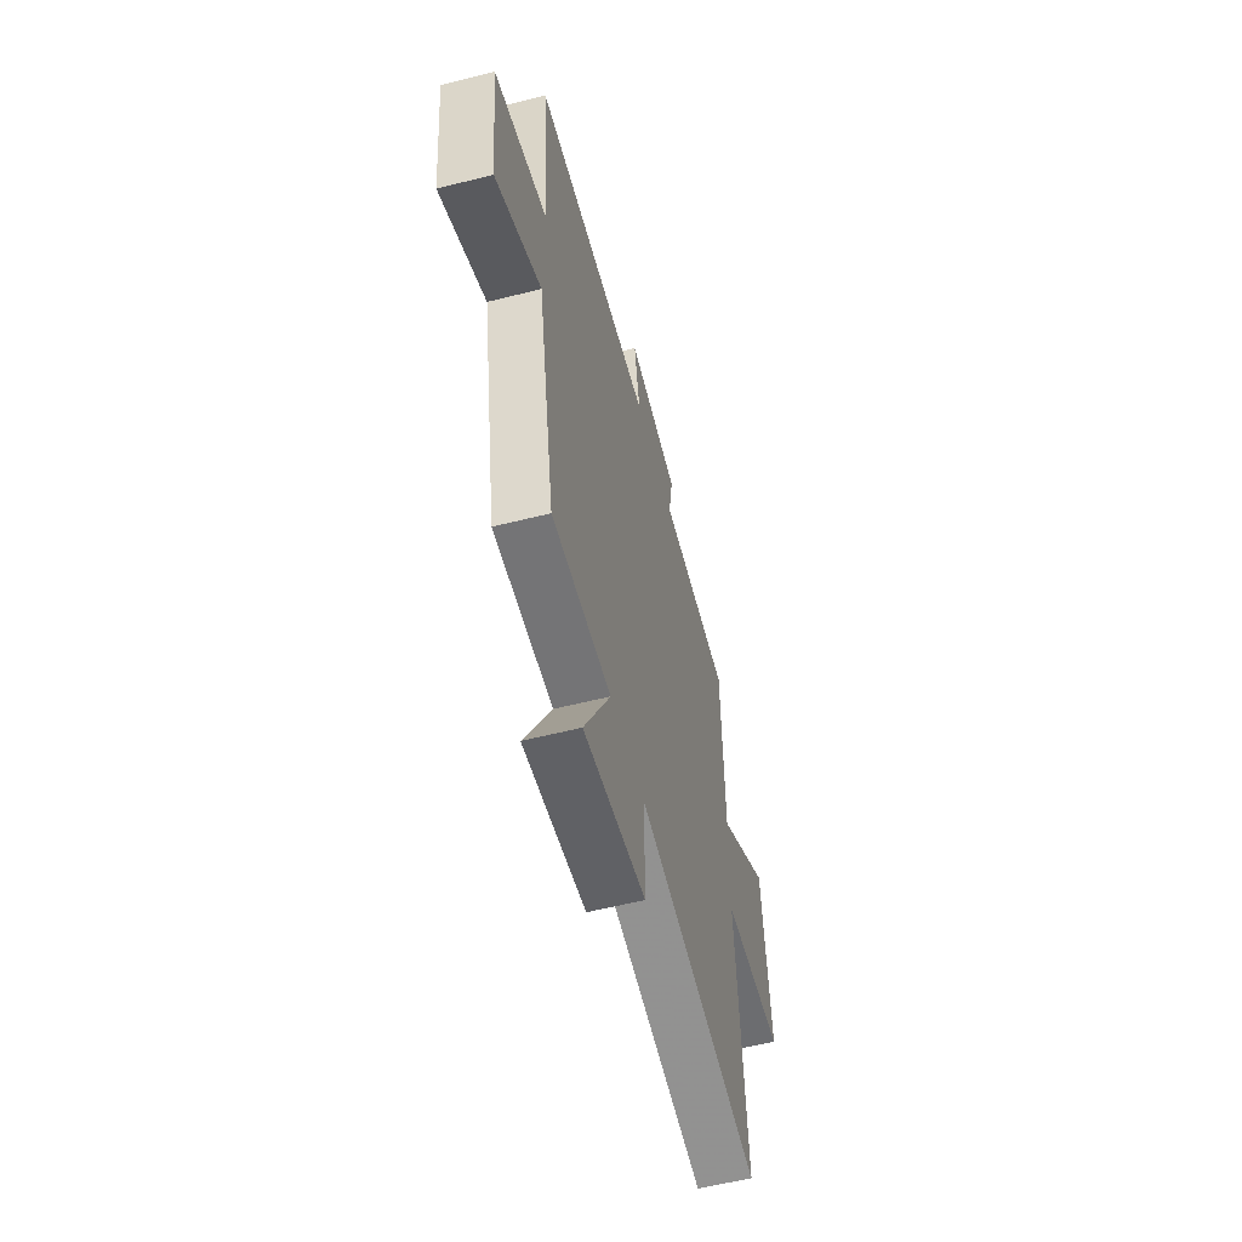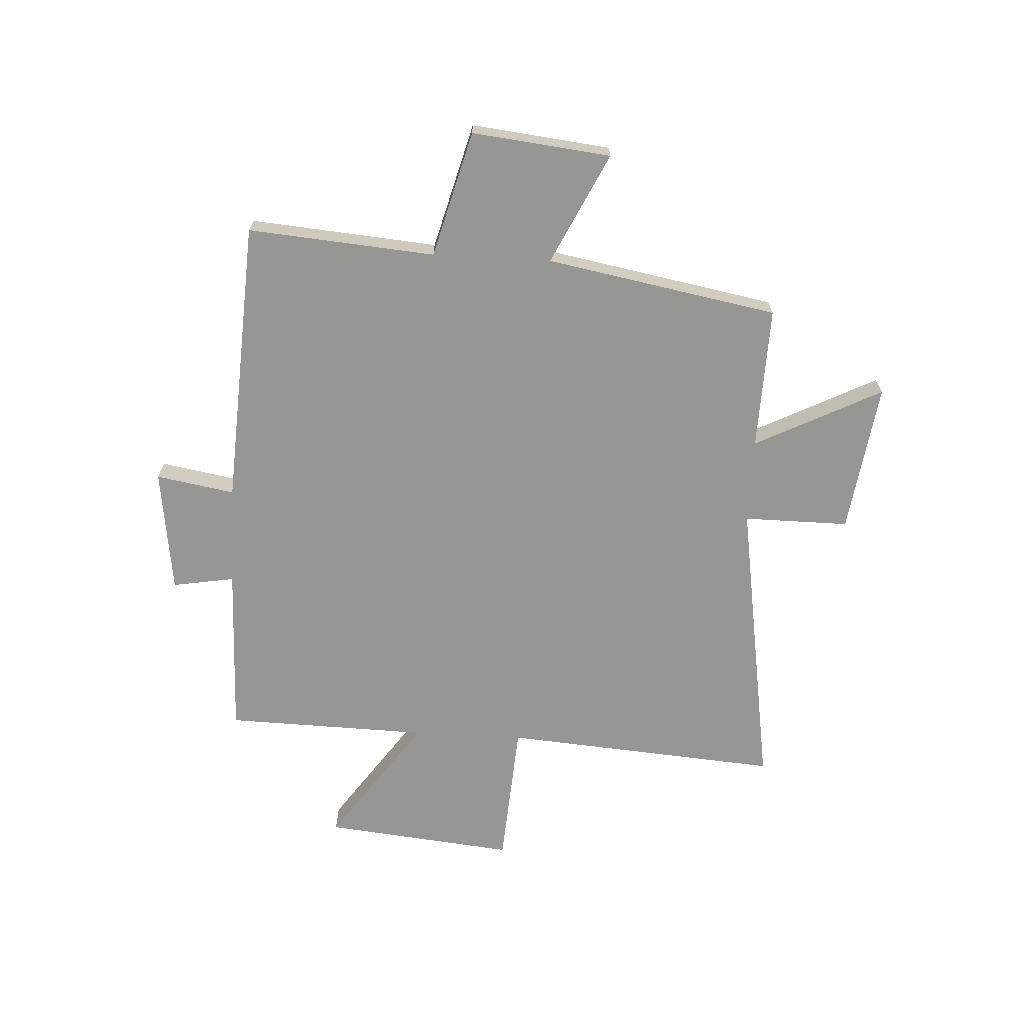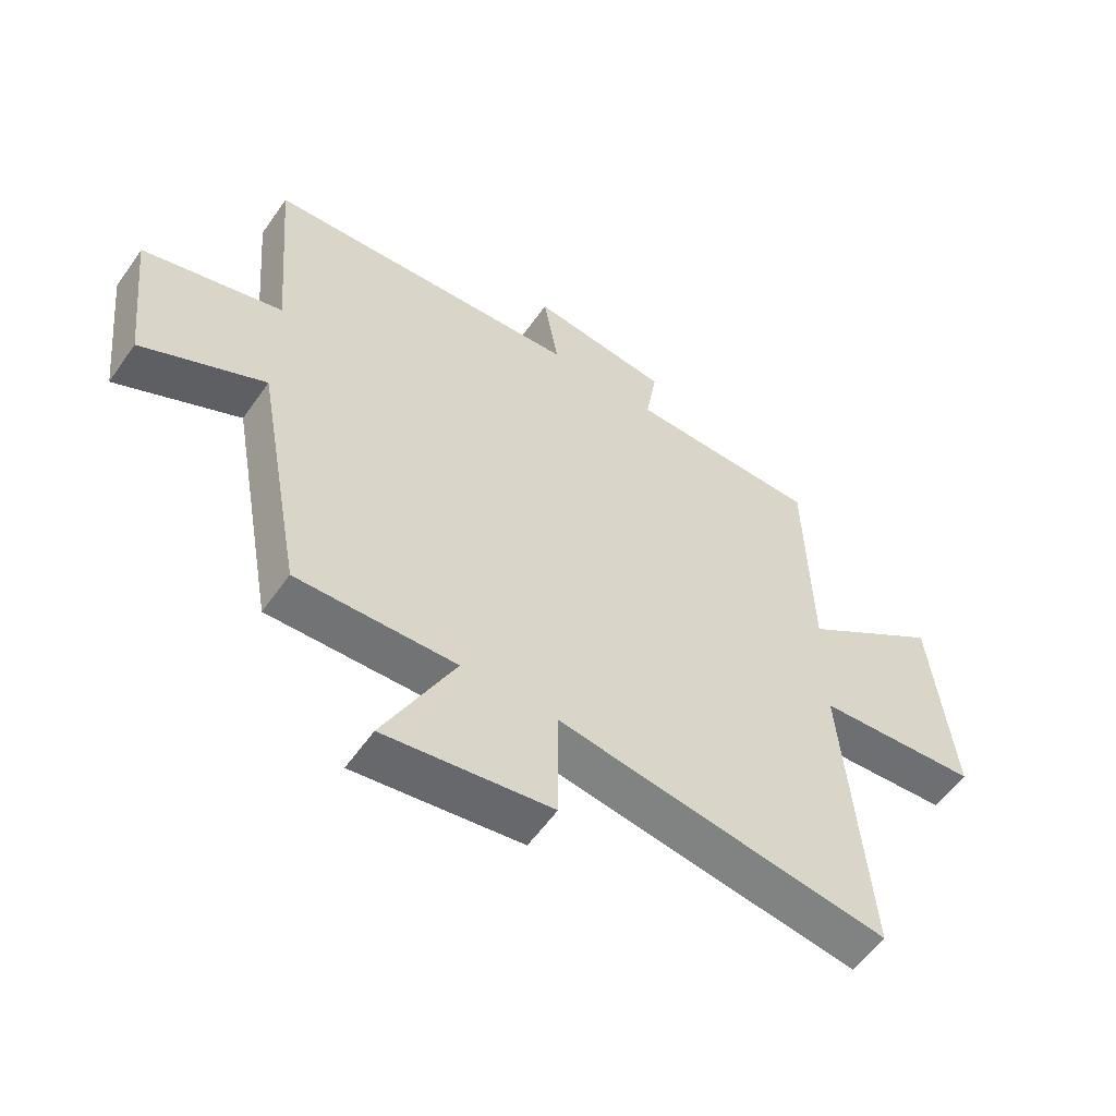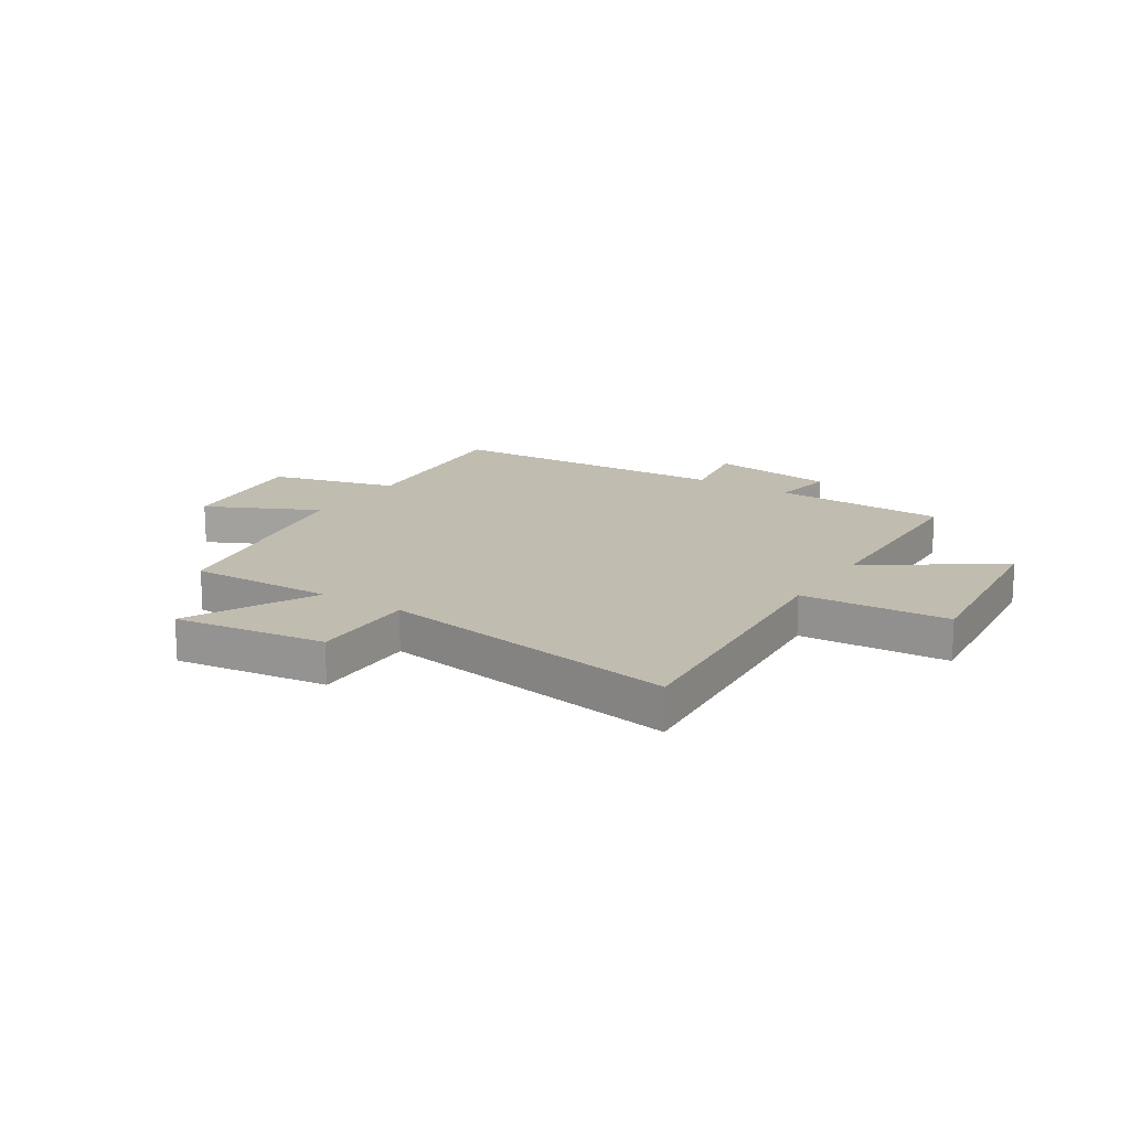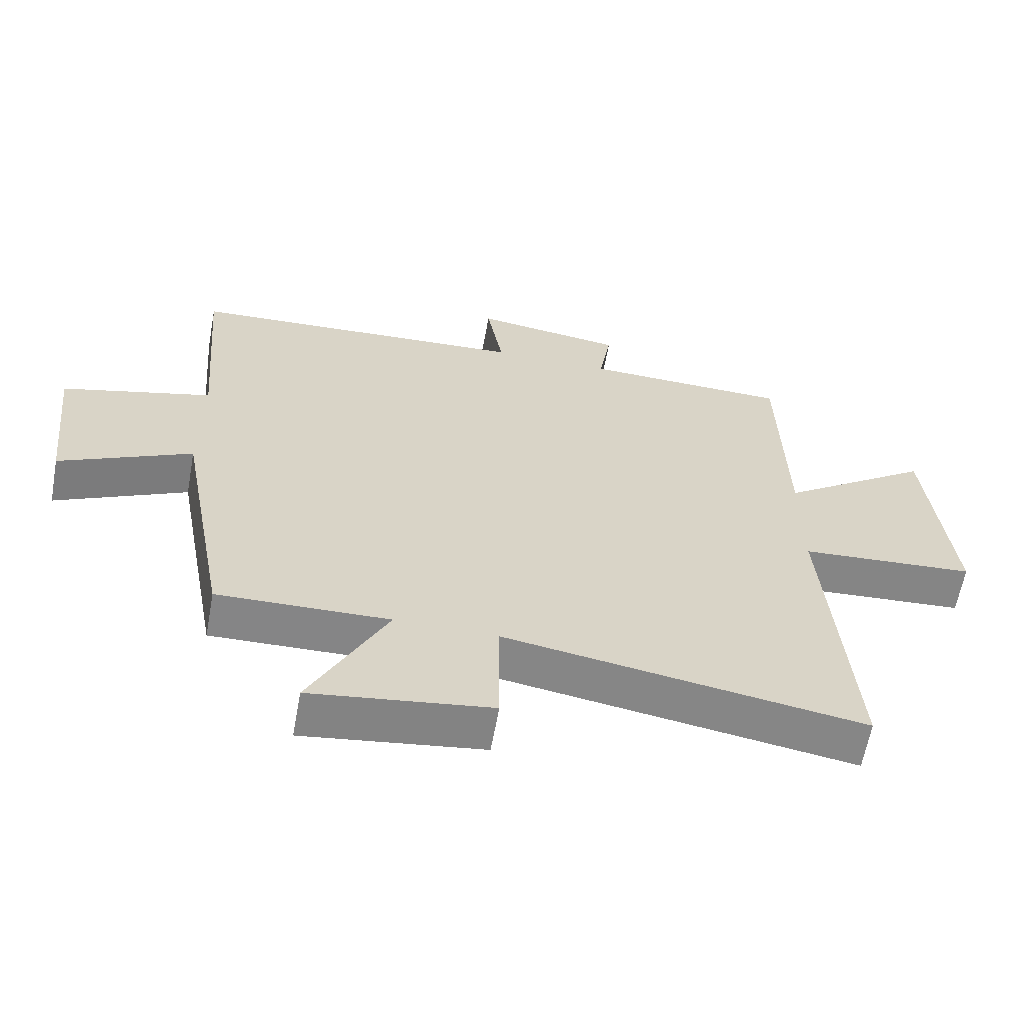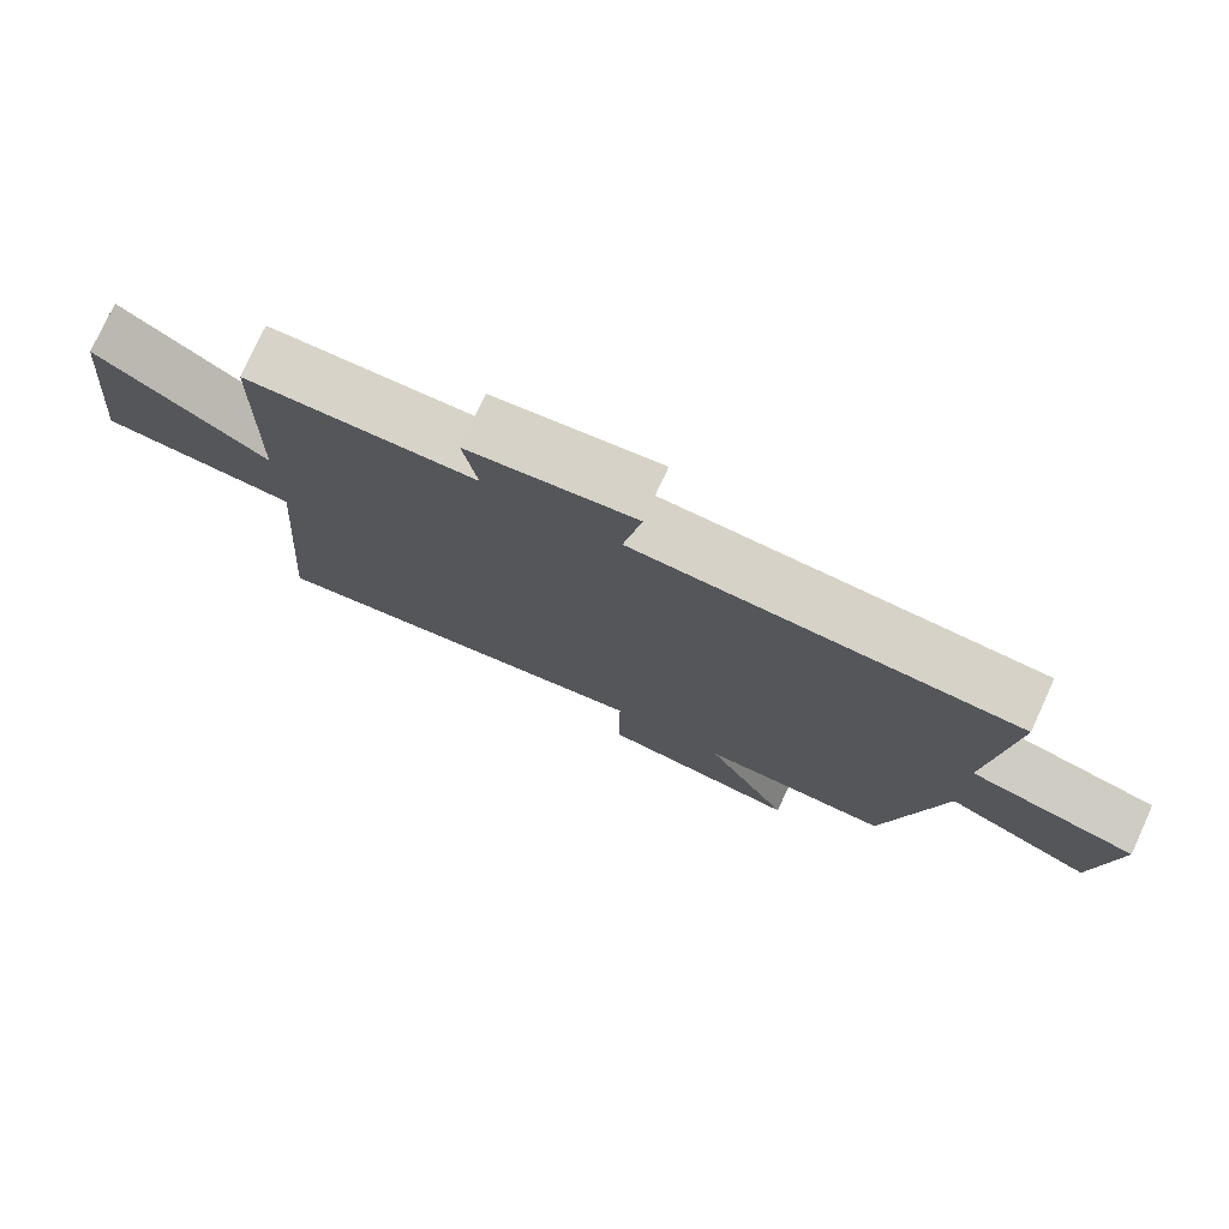
<metadata>
{"format":"obj","ext":"obj","renderer":"f3d","projection":"perspective","resolution":1024,"background":"white","views":[{"elev":-57.7,"azim":104.7,"up":"+Z"},{"elev":-67.7,"azim":86.9,"up":"+Y"},{"elev":-56.6,"azim":145.4,"up":"+Z"},{"elev":16.6,"azim":-147.4,"up":"+Y"},{"elev":-62.0,"azim":169.7,"up":"+Z"},{"elev":76.9,"azim":24.6,"up":"+Z"}]}
</metadata>
<code>
v -0.539 0.07 -0.587
v -0.5 0.07 -0.082
v -0.767 0.07 -0.064
v -0.731 0.07 0.284
v -0.5 0.07 0.122
v -0.491 0.07 0.492
v -0.177 0.07 0.5
v -0.196 0.07 0.613
v 0.032 0.07 0.643
v 0.007 0.07 0.5
v 0.528 0.07 0.47
v 0.5 0.07 0.13
v 0.729 0.07 0.069
v 0.701 0.07 -0.183
v 0.5 0.07 -0.086
v 0.423 0.07 -0.507
v 0.162 0.07 -0.5
v 0.279 0.07 -0.73
v 0.005 0.07 -0.692
v 0.006 0.07 -0.5
v -0.539 0 -0.587
v -0.5 0 -0.082
v -0.767 0 -0.064
v -0.731 0 0.284
v -0.5 0 0.122
v -0.491 0 0.492
v -0.177 0 0.5
v -0.196 0 0.613
v 0.032 0 0.643
v 0.007 0 0.5
v 0.528 0 0.47
v 0.5 0 0.13
v 0.729 0 0.069
v 0.701 0 -0.183
v 0.5 0 -0.086
v 0.423 0 -0.507
v 0.162 0 -0.5
v 0.279 0 -0.73
v 0.005 0 -0.692
v 0.006 0 -0.5
f 17 18 19 20
f 15 16 17
f 15 17 20
f 12 13 14 15
f 20 1 2
f 15 20 2
f 12 15 2
f 10 11 12 2
f 7 8 9 10
f 7 10 2
f 6 7 2
f 5 6 2
f 2 3 4 5
f 40 39 38 37
f 37 36 35
f 40 37 35
f 35 34 33 32
f 22 21 40
f 22 40 35
f 22 35 32
f 22 32 31 30
f 30 29 28 27
f 22 30 27
f 22 27 26
f 22 26 25
f 25 24 23 22
f 1 21 22 2
f 2 22 23 3
f 3 23 24 4
f 4 24 25 5
f 5 25 26 6
f 6 26 27 7
f 7 27 28 8
f 8 28 29 9
f 9 29 30 10
f 10 30 31 11
f 11 31 32 12
f 12 32 33 13
f 13 33 34 14
f 14 34 35 15
f 15 35 36 16
f 16 36 37 17
f 17 37 38 18
f 18 38 39 19
f 19 39 40 20
f 20 40 21 1

</code>
